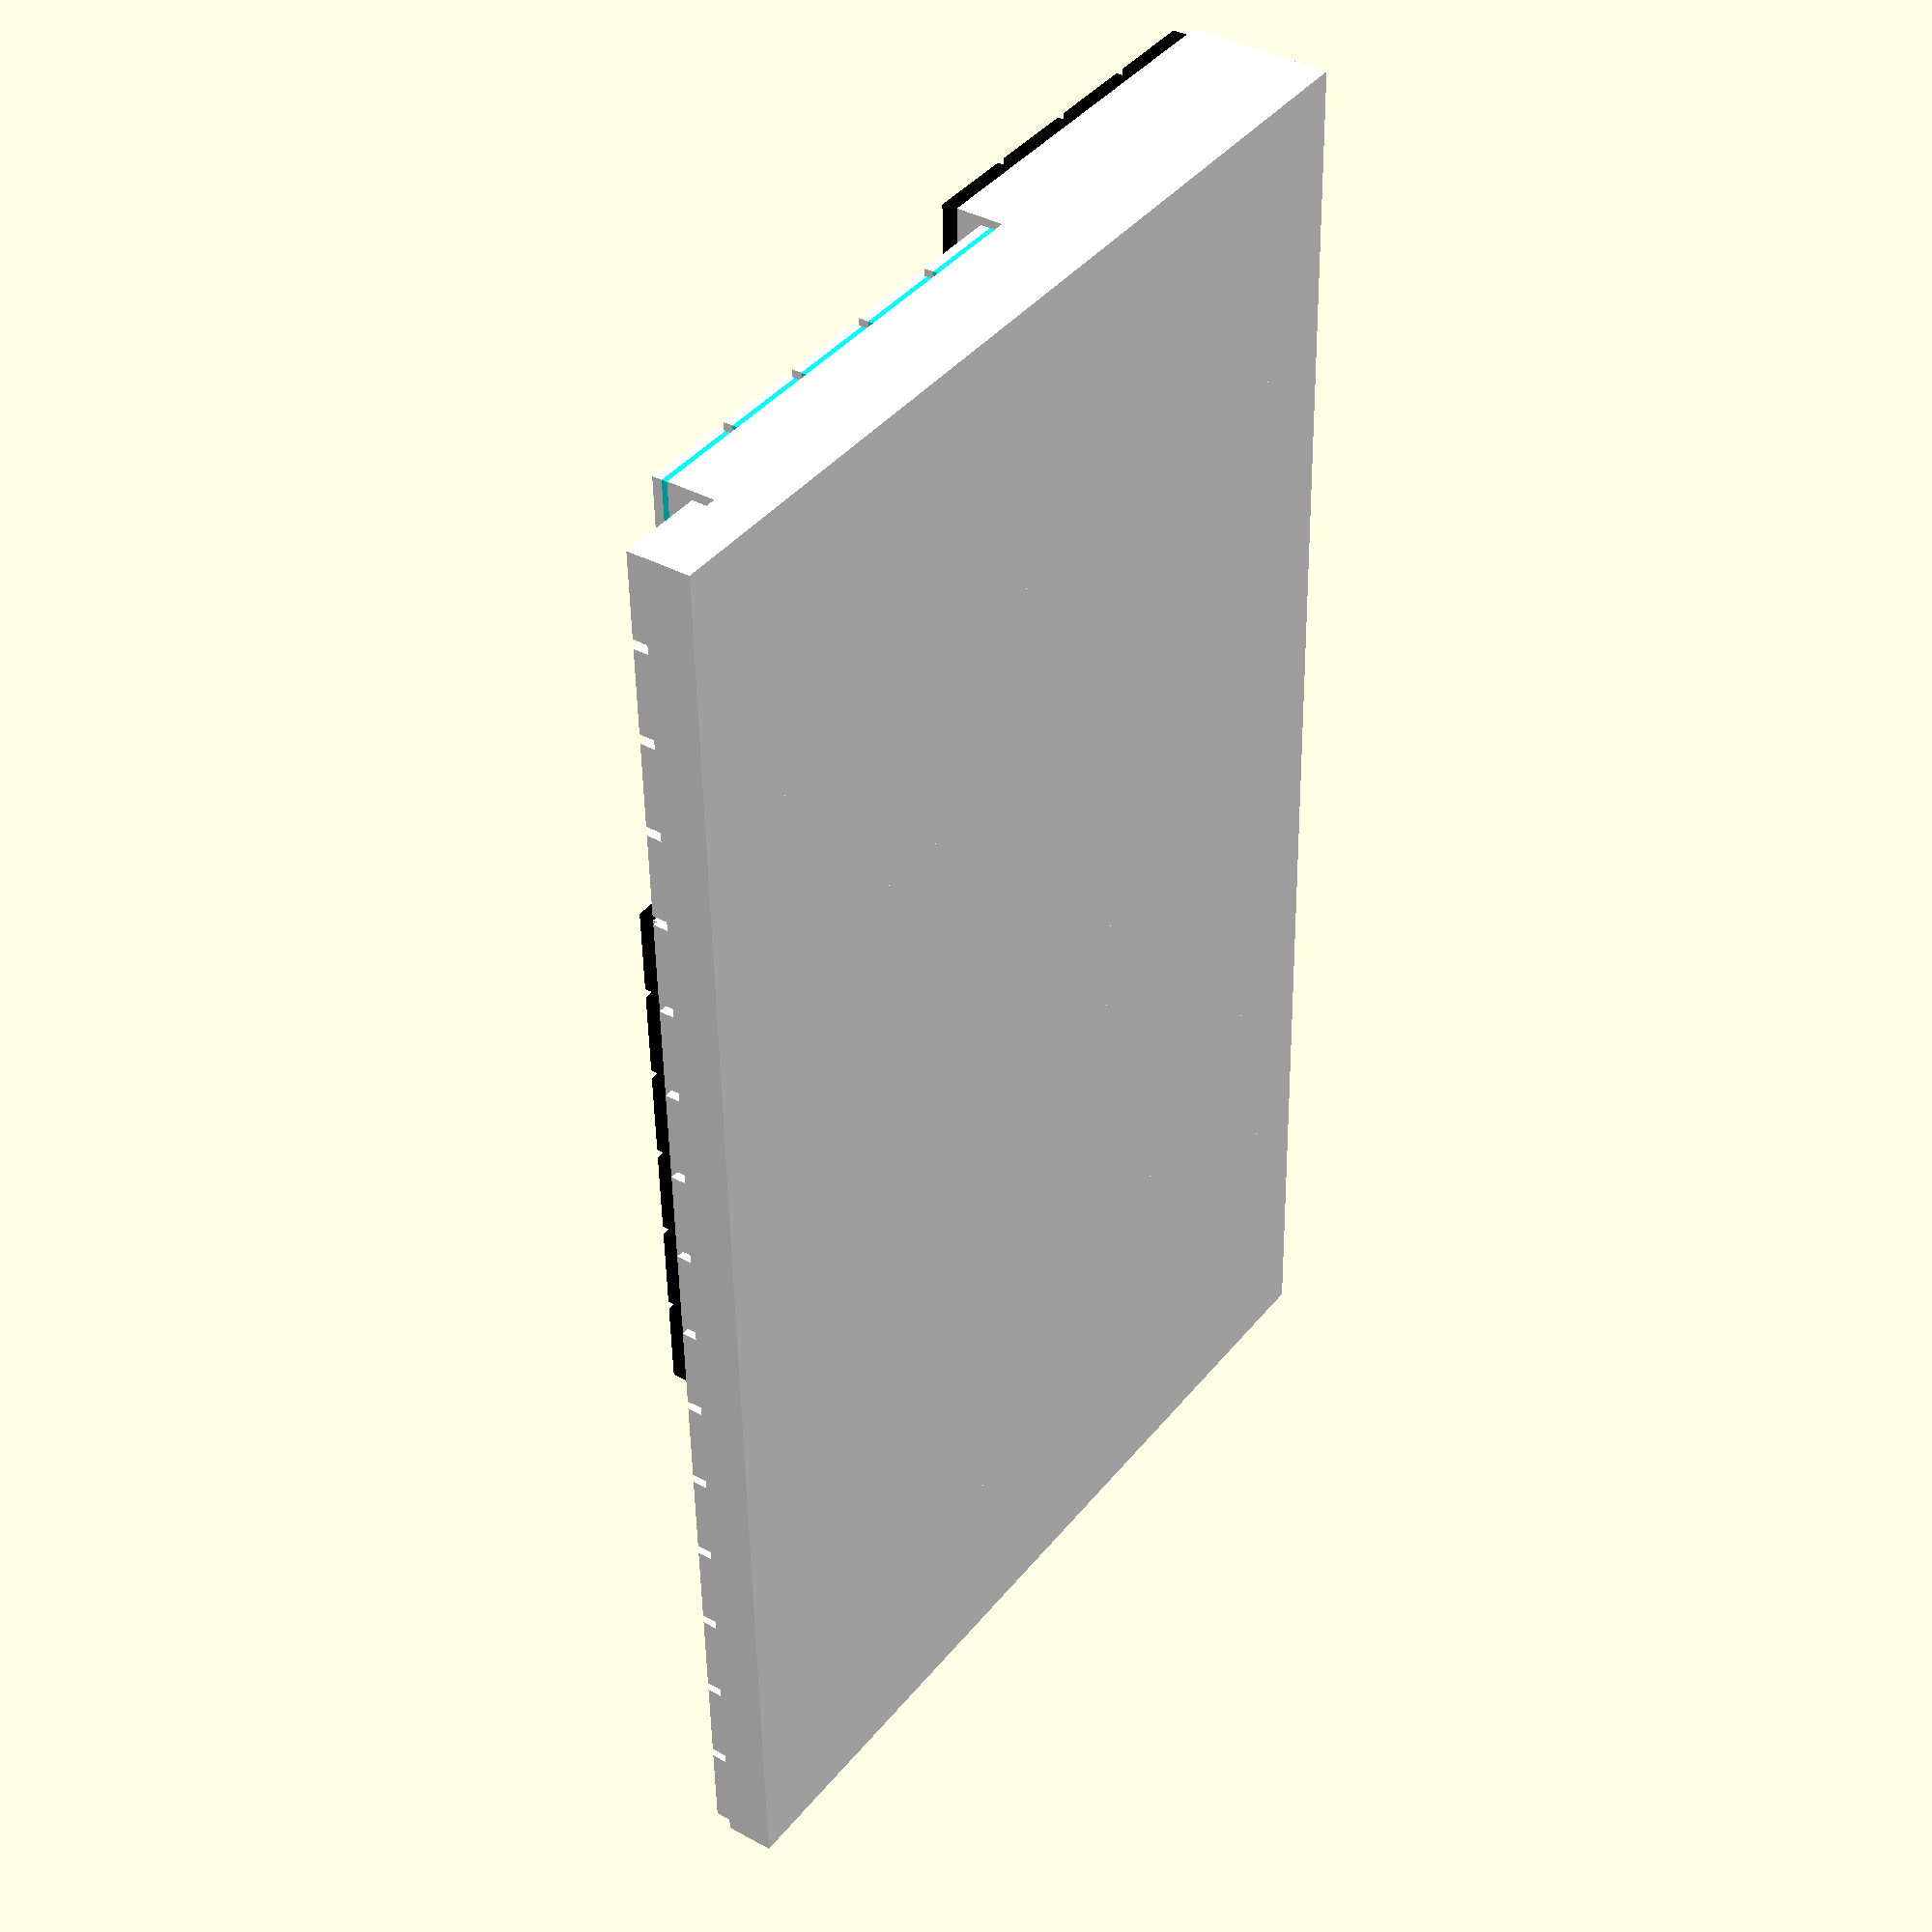
<openscad>
tetris_white=true;
tetris_black=true;
tetris_magenta=true;
tetris_cyan=true;


    l=2;     // size of base brick
    l2=l*0.9;  // size of top plate
    t=0.2002;  // thickness of top plates
    r=l/2;   // param for base fillets
    d=2;     // param for base fillets

    
// X: 0, Y: 0, Colorname: white

    translate([0, 0, 0])
    union(){
        if(tetris_white==true){
            color("white")
            tetris_base(0);
        }

        if(tetris_white==true){
            color("white")
            tetris_plate(0, 0);
        }

        if(tetris_white==true){
            color("white")
            tetris_plate(1, 0);
        }
    }

    
// X: 1, Y: 0, Colorname: lgreen

    translate([2, 0, 0])
    union(){
        if(tetris_white==true){
            color("white")
            tetris_base(1);
        }

        if(tetris_cyan==true){
            color("cyan")
            tetris_plate(0, 1);
        }

        if(tetris_white==true){
            color("white")
            tetris_plate(1, 1);
        }
    }

    
// X: 2, Y: 0, Colorname: lgreen

    translate([4, 0, 0])
    union(){
        if(tetris_white==true){
            color("white")
            tetris_base(1);
        }

        if(tetris_cyan==true){
            color("cyan")
            tetris_plate(0, 1);
        }

        if(tetris_white==true){
            color("white")
            tetris_plate(1, 1);
        }
    }

    
// X: 3, Y: 0, Colorname: lgreen

    translate([6, 0, 0])
    union(){
        if(tetris_white==true){
            color("white")
            tetris_base(1);
        }

        if(tetris_cyan==true){
            color("cyan")
            tetris_plate(0, 1);
        }

        if(tetris_white==true){
            color("white")
            tetris_plate(1, 1);
        }
    }

    
// X: 4, Y: 0, Colorname: lgreen

    translate([8, 0, 0])
    union(){
        if(tetris_white==true){
            color("white")
            tetris_base(1);
        }

        if(tetris_cyan==true){
            color("cyan")
            tetris_plate(0, 1);
        }

        if(tetris_white==true){
            color("white")
            tetris_plate(1, 1);
        }
    }

    
// X: 5, Y: 0, Colorname: lgreen

    translate([10, 0, 0])
    union(){
        if(tetris_white==true){
            color("white")
            tetris_base(1);
        }

        if(tetris_cyan==true){
            color("cyan")
            tetris_plate(0, 1);
        }

        if(tetris_white==true){
            color("white")
            tetris_plate(1, 1);
        }
    }

    
// X: 6, Y: 0, Colorname: black

    translate([12, 0, 0])
    union(){
        if(tetris_white==true){
            color("white")
            tetris_base(2);
        }

        if(tetris_black==true){
            color("black")
            tetris_plate(0, 2);
        }

        if(tetris_black==true){
            color("black")
            tetris_plate(1, 2);
        }
    }

    
// X: 7, Y: 0, Colorname: black

    translate([14, 0, 0])
    union(){
        if(tetris_white==true){
            color("white")
            tetris_base(2);
        }

        if(tetris_black==true){
            color("black")
            tetris_plate(0, 2);
        }

        if(tetris_black==true){
            color("black")
            tetris_plate(1, 2);
        }
    }

    
// X: 8, Y: 0, Colorname: black

    translate([16, 0, 0])
    union(){
        if(tetris_white==true){
            color("white")
            tetris_base(2);
        }

        if(tetris_black==true){
            color("black")
            tetris_plate(0, 2);
        }

        if(tetris_black==true){
            color("black")
            tetris_plate(1, 2);
        }
    }

    
// X: 9, Y: 0, Colorname: black

    translate([18, 0, 0])
    union(){
        if(tetris_white==true){
            color("white")
            tetris_base(2);
        }

        if(tetris_black==true){
            color("black")
            tetris_plate(0, 2);
        }

        if(tetris_black==true){
            color("black")
            tetris_plate(1, 2);
        }
    }

    
// X: 0, Y: 1, Colorname: white

    translate([0, 2, 0])
    union(){
        if(tetris_white==true){
            color("white")
            tetris_base(0);
        }

        if(tetris_white==true){
            color("white")
            tetris_plate(0, 0);
        }

        if(tetris_white==true){
            color("white")
            tetris_plate(1, 0);
        }
    }

    
// X: 1, Y: 1, Colorname: lgreen

    translate([2, 2, 0])
    union(){
        if(tetris_white==true){
            color("white")
            tetris_base(1);
        }

        if(tetris_cyan==true){
            color("cyan")
            tetris_plate(0, 1);
        }

        if(tetris_white==true){
            color("white")
            tetris_plate(1, 1);
        }
    }

    
// X: 2, Y: 1, Colorname: lgreen

    translate([4, 2, 0])
    union(){
        if(tetris_white==true){
            color("white")
            tetris_base(1);
        }

        if(tetris_cyan==true){
            color("cyan")
            tetris_plate(0, 1);
        }

        if(tetris_white==true){
            color("white")
            tetris_plate(1, 1);
        }
    }

    
// X: 3, Y: 1, Colorname: lgreen

    translate([6, 2, 0])
    union(){
        if(tetris_white==true){
            color("white")
            tetris_base(1);
        }

        if(tetris_cyan==true){
            color("cyan")
            tetris_plate(0, 1);
        }

        if(tetris_white==true){
            color("white")
            tetris_plate(1, 1);
        }
    }

    
// X: 4, Y: 1, Colorname: black

    translate([8, 2, 0])
    union(){
        if(tetris_white==true){
            color("white")
            tetris_base(2);
        }

        if(tetris_black==true){
            color("black")
            tetris_plate(0, 2);
        }

        if(tetris_black==true){
            color("black")
            tetris_plate(1, 2);
        }
    }

    
// X: 5, Y: 1, Colorname: black

    translate([10, 2, 0])
    union(){
        if(tetris_white==true){
            color("white")
            tetris_base(2);
        }

        if(tetris_black==true){
            color("black")
            tetris_plate(0, 2);
        }

        if(tetris_black==true){
            color("black")
            tetris_plate(1, 2);
        }
    }

    
// X: 6, Y: 1, Colorname: black

    translate([12, 2, 0])
    union(){
        if(tetris_white==true){
            color("white")
            tetris_base(2);
        }

        if(tetris_black==true){
            color("black")
            tetris_plate(0, 2);
        }

        if(tetris_black==true){
            color("black")
            tetris_plate(1, 2);
        }
    }

    
// X: 7, Y: 1, Colorname: red

    translate([14, 2, 0])
    union(){
        if(tetris_white==true){
            color("white")
            tetris_base(1);
        }

        if(tetris_magenta==true){
            color("magenta")
            tetris_plate(0, 1);
        }

        if(tetris_magenta==true){
            color("magenta")
            tetris_plate(1, 1);
        }
    }

    
// X: 8, Y: 1, Colorname: red

    translate([16, 2, 0])
    union(){
        if(tetris_white==true){
            color("white")
            tetris_base(1);
        }

        if(tetris_magenta==true){
            color("magenta")
            tetris_plate(0, 1);
        }

        if(tetris_magenta==true){
            color("magenta")
            tetris_plate(1, 1);
        }
    }

    
// X: 9, Y: 1, Colorname: white

    translate([18, 2, 0])
    union(){
        if(tetris_white==true){
            color("white")
            tetris_base(0);
        }

        if(tetris_white==true){
            color("white")
            tetris_plate(0, 0);
        }

        if(tetris_white==true){
            color("white")
            tetris_plate(1, 0);
        }
    }

    
// X: 0, Y: 2, Colorname: white

    translate([0, 4, 0])
    union(){
        if(tetris_white==true){
            color("white")
            tetris_base(0);
        }

        if(tetris_white==true){
            color("white")
            tetris_plate(0, 0);
        }

        if(tetris_white==true){
            color("white")
            tetris_plate(1, 0);
        }
    }

    
// X: 1, Y: 2, Colorname: lgreen

    translate([2, 4, 0])
    union(){
        if(tetris_white==true){
            color("white")
            tetris_base(1);
        }

        if(tetris_cyan==true){
            color("cyan")
            tetris_plate(0, 1);
        }

        if(tetris_white==true){
            color("white")
            tetris_plate(1, 1);
        }
    }

    
// X: 2, Y: 2, Colorname: lgreen

    translate([4, 4, 0])
    union(){
        if(tetris_white==true){
            color("white")
            tetris_base(1);
        }

        if(tetris_cyan==true){
            color("cyan")
            tetris_plate(0, 1);
        }

        if(tetris_white==true){
            color("white")
            tetris_plate(1, 1);
        }
    }

    
// X: 3, Y: 2, Colorname: black

    translate([6, 4, 0])
    union(){
        if(tetris_white==true){
            color("white")
            tetris_base(2);
        }

        if(tetris_black==true){
            color("black")
            tetris_plate(0, 2);
        }

        if(tetris_black==true){
            color("black")
            tetris_plate(1, 2);
        }
    }

    
// X: 4, Y: 2, Colorname: white

    translate([8, 4, 0])
    union(){
        if(tetris_white==true){
            color("white")
            tetris_base(0);
        }

        if(tetris_white==true){
            color("white")
            tetris_plate(0, 0);
        }

        if(tetris_white==true){
            color("white")
            tetris_plate(1, 0);
        }
    }

    
// X: 5, Y: 2, Colorname: white

    translate([10, 4, 0])
    union(){
        if(tetris_white==true){
            color("white")
            tetris_base(0);
        }

        if(tetris_white==true){
            color("white")
            tetris_plate(0, 0);
        }

        if(tetris_white==true){
            color("white")
            tetris_plate(1, 0);
        }
    }

    
// X: 6, Y: 2, Colorname: red

    translate([12, 4, 0])
    union(){
        if(tetris_white==true){
            color("white")
            tetris_base(1);
        }

        if(tetris_magenta==true){
            color("magenta")
            tetris_plate(0, 1);
        }

        if(tetris_magenta==true){
            color("magenta")
            tetris_plate(1, 1);
        }
    }

    
// X: 7, Y: 2, Colorname: red

    translate([14, 4, 0])
    union(){
        if(tetris_white==true){
            color("white")
            tetris_base(1);
        }

        if(tetris_magenta==true){
            color("magenta")
            tetris_plate(0, 1);
        }

        if(tetris_magenta==true){
            color("magenta")
            tetris_plate(1, 1);
        }
    }

    
// X: 8, Y: 2, Colorname: red

    translate([16, 4, 0])
    union(){
        if(tetris_white==true){
            color("white")
            tetris_base(1);
        }

        if(tetris_magenta==true){
            color("magenta")
            tetris_plate(0, 1);
        }

        if(tetris_magenta==true){
            color("magenta")
            tetris_plate(1, 1);
        }
    }

    
// X: 9, Y: 2, Colorname: white

    translate([18, 4, 0])
    union(){
        if(tetris_white==true){
            color("white")
            tetris_base(0);
        }

        if(tetris_white==true){
            color("white")
            tetris_plate(0, 0);
        }

        if(tetris_white==true){
            color("white")
            tetris_plate(1, 0);
        }
    }

    
// X: 0, Y: 3, Colorname: white

    translate([0, 6, 0])
    union(){
        if(tetris_white==true){
            color("white")
            tetris_base(0);
        }

        if(tetris_white==true){
            color("white")
            tetris_plate(0, 0);
        }

        if(tetris_white==true){
            color("white")
            tetris_plate(1, 0);
        }
    }

    
// X: 1, Y: 3, Colorname: lgreen

    translate([2, 6, 0])
    union(){
        if(tetris_white==true){
            color("white")
            tetris_base(1);
        }

        if(tetris_cyan==true){
            color("cyan")
            tetris_plate(0, 1);
        }

        if(tetris_white==true){
            color("white")
            tetris_plate(1, 1);
        }
    }

    
// X: 2, Y: 3, Colorname: black

    translate([4, 6, 0])
    union(){
        if(tetris_white==true){
            color("white")
            tetris_base(2);
        }

        if(tetris_black==true){
            color("black")
            tetris_plate(0, 2);
        }

        if(tetris_black==true){
            color("black")
            tetris_plate(1, 2);
        }
    }

    
// X: 3, Y: 3, Colorname: white

    translate([6, 6, 0])
    union(){
        if(tetris_white==true){
            color("white")
            tetris_base(0);
        }

        if(tetris_white==true){
            color("white")
            tetris_plate(0, 0);
        }

        if(tetris_white==true){
            color("white")
            tetris_plate(1, 0);
        }
    }

    
// X: 4, Y: 3, Colorname: white

    translate([8, 6, 0])
    union(){
        if(tetris_white==true){
            color("white")
            tetris_base(0);
        }

        if(tetris_white==true){
            color("white")
            tetris_plate(0, 0);
        }

        if(tetris_white==true){
            color("white")
            tetris_plate(1, 0);
        }
    }

    
// X: 5, Y: 3, Colorname: red

    translate([10, 6, 0])
    union(){
        if(tetris_white==true){
            color("white")
            tetris_base(1);
        }

        if(tetris_magenta==true){
            color("magenta")
            tetris_plate(0, 1);
        }

        if(tetris_magenta==true){
            color("magenta")
            tetris_plate(1, 1);
        }
    }

    
// X: 6, Y: 3, Colorname: red

    translate([12, 6, 0])
    union(){
        if(tetris_white==true){
            color("white")
            tetris_base(1);
        }

        if(tetris_magenta==true){
            color("magenta")
            tetris_plate(0, 1);
        }

        if(tetris_magenta==true){
            color("magenta")
            tetris_plate(1, 1);
        }
    }

    
// X: 7, Y: 3, Colorname: red

    translate([14, 6, 0])
    union(){
        if(tetris_white==true){
            color("white")
            tetris_base(1);
        }

        if(tetris_magenta==true){
            color("magenta")
            tetris_plate(0, 1);
        }

        if(tetris_magenta==true){
            color("magenta")
            tetris_plate(1, 1);
        }
    }

    
// X: 8, Y: 3, Colorname: red

    translate([16, 6, 0])
    union(){
        if(tetris_white==true){
            color("white")
            tetris_base(1);
        }

        if(tetris_magenta==true){
            color("magenta")
            tetris_plate(0, 1);
        }

        if(tetris_magenta==true){
            color("magenta")
            tetris_plate(1, 1);
        }
    }

    
// X: 9, Y: 3, Colorname: red

    translate([18, 6, 0])
    union(){
        if(tetris_white==true){
            color("white")
            tetris_base(1);
        }

        if(tetris_magenta==true){
            color("magenta")
            tetris_plate(0, 1);
        }

        if(tetris_magenta==true){
            color("magenta")
            tetris_plate(1, 1);
        }
    }

    
// X: 0, Y: 4, Colorname: white

    translate([0, 8, 0])
    union(){
        if(tetris_white==true){
            color("white")
            tetris_base(0);
        }

        if(tetris_white==true){
            color("white")
            tetris_plate(0, 0);
        }

        if(tetris_white==true){
            color("white")
            tetris_plate(1, 0);
        }
    }

    
// X: 1, Y: 4, Colorname: lgreen

    translate([2, 8, 0])
    union(){
        if(tetris_white==true){
            color("white")
            tetris_base(1);
        }

        if(tetris_cyan==true){
            color("cyan")
            tetris_plate(0, 1);
        }

        if(tetris_white==true){
            color("white")
            tetris_plate(1, 1);
        }
    }

    
// X: 2, Y: 4, Colorname: black

    translate([4, 8, 0])
    union(){
        if(tetris_white==true){
            color("white")
            tetris_base(2);
        }

        if(tetris_black==true){
            color("black")
            tetris_plate(0, 2);
        }

        if(tetris_black==true){
            color("black")
            tetris_plate(1, 2);
        }
    }

    
// X: 3, Y: 4, Colorname: white

    translate([6, 8, 0])
    union(){
        if(tetris_white==true){
            color("white")
            tetris_base(0);
        }

        if(tetris_white==true){
            color("white")
            tetris_plate(0, 0);
        }

        if(tetris_white==true){
            color("white")
            tetris_plate(1, 0);
        }
    }

    
// X: 4, Y: 4, Colorname: red

    translate([8, 8, 0])
    union(){
        if(tetris_white==true){
            color("white")
            tetris_base(1);
        }

        if(tetris_magenta==true){
            color("magenta")
            tetris_plate(0, 1);
        }

        if(tetris_magenta==true){
            color("magenta")
            tetris_plate(1, 1);
        }
    }

    
// X: 5, Y: 4, Colorname: red

    translate([10, 8, 0])
    union(){
        if(tetris_white==true){
            color("white")
            tetris_base(1);
        }

        if(tetris_magenta==true){
            color("magenta")
            tetris_plate(0, 1);
        }

        if(tetris_magenta==true){
            color("magenta")
            tetris_plate(1, 1);
        }
    }

    
// X: 6, Y: 4, Colorname: red

    translate([12, 8, 0])
    union(){
        if(tetris_white==true){
            color("white")
            tetris_base(1);
        }

        if(tetris_magenta==true){
            color("magenta")
            tetris_plate(0, 1);
        }

        if(tetris_magenta==true){
            color("magenta")
            tetris_plate(1, 1);
        }
    }

    
// X: 7, Y: 4, Colorname: red

    translate([14, 8, 0])
    union(){
        if(tetris_white==true){
            color("white")
            tetris_base(1);
        }

        if(tetris_magenta==true){
            color("magenta")
            tetris_plate(0, 1);
        }

        if(tetris_magenta==true){
            color("magenta")
            tetris_plate(1, 1);
        }
    }

    
// X: 8, Y: 4, Colorname: red

    translate([16, 8, 0])
    union(){
        if(tetris_white==true){
            color("white")
            tetris_base(1);
        }

        if(tetris_magenta==true){
            color("magenta")
            tetris_plate(0, 1);
        }

        if(tetris_magenta==true){
            color("magenta")
            tetris_plate(1, 1);
        }
    }

    
// X: 9, Y: 4, Colorname: red

    translate([18, 8, 0])
    union(){
        if(tetris_white==true){
            color("white")
            tetris_base(1);
        }

        if(tetris_magenta==true){
            color("magenta")
            tetris_plate(0, 1);
        }

        if(tetris_magenta==true){
            color("magenta")
            tetris_plate(1, 1);
        }
    }

    
// X: 0, Y: 5, Colorname: white

    translate([0, 10, 0])
    union(){
        if(tetris_white==true){
            color("white")
            tetris_base(0);
        }

        if(tetris_white==true){
            color("white")
            tetris_plate(0, 0);
        }

        if(tetris_white==true){
            color("white")
            tetris_plate(1, 0);
        }
    }

    
// X: 1, Y: 5, Colorname: black

    translate([2, 10, 0])
    union(){
        if(tetris_white==true){
            color("white")
            tetris_base(2);
        }

        if(tetris_black==true){
            color("black")
            tetris_plate(0, 2);
        }

        if(tetris_black==true){
            color("black")
            tetris_plate(1, 2);
        }
    }

    
// X: 2, Y: 5, Colorname: red

    translate([4, 10, 0])
    union(){
        if(tetris_white==true){
            color("white")
            tetris_base(1);
        }

        if(tetris_magenta==true){
            color("magenta")
            tetris_plate(0, 1);
        }

        if(tetris_magenta==true){
            color("magenta")
            tetris_plate(1, 1);
        }
    }

    
// X: 3, Y: 5, Colorname: red

    translate([6, 10, 0])
    union(){
        if(tetris_white==true){
            color("white")
            tetris_base(1);
        }

        if(tetris_magenta==true){
            color("magenta")
            tetris_plate(0, 1);
        }

        if(tetris_magenta==true){
            color("magenta")
            tetris_plate(1, 1);
        }
    }

    
// X: 4, Y: 5, Colorname: red

    translate([8, 10, 0])
    union(){
        if(tetris_white==true){
            color("white")
            tetris_base(1);
        }

        if(tetris_magenta==true){
            color("magenta")
            tetris_plate(0, 1);
        }

        if(tetris_magenta==true){
            color("magenta")
            tetris_plate(1, 1);
        }
    }

    
// X: 5, Y: 5, Colorname: red

    translate([10, 10, 0])
    union(){
        if(tetris_white==true){
            color("white")
            tetris_base(1);
        }

        if(tetris_magenta==true){
            color("magenta")
            tetris_plate(0, 1);
        }

        if(tetris_magenta==true){
            color("magenta")
            tetris_plate(1, 1);
        }
    }

    
// X: 6, Y: 5, Colorname: white

    translate([12, 10, 0])
    union(){
        if(tetris_white==true){
            color("white")
            tetris_base(0);
        }

        if(tetris_white==true){
            color("white")
            tetris_plate(0, 0);
        }

        if(tetris_white==true){
            color("white")
            tetris_plate(1, 0);
        }
    }

    
// X: 7, Y: 5, Colorname: white

    translate([14, 10, 0])
    union(){
        if(tetris_white==true){
            color("white")
            tetris_base(0);
        }

        if(tetris_white==true){
            color("white")
            tetris_plate(0, 0);
        }

        if(tetris_white==true){
            color("white")
            tetris_plate(1, 0);
        }
    }

    
// X: 8, Y: 5, Colorname: red

    translate([16, 10, 0])
    union(){
        if(tetris_white==true){
            color("white")
            tetris_base(1);
        }

        if(tetris_magenta==true){
            color("magenta")
            tetris_plate(0, 1);
        }

        if(tetris_magenta==true){
            color("magenta")
            tetris_plate(1, 1);
        }
    }

    
// X: 9, Y: 5, Colorname: red

    translate([18, 10, 0])
    union(){
        if(tetris_white==true){
            color("white")
            tetris_base(1);
        }

        if(tetris_magenta==true){
            color("magenta")
            tetris_plate(0, 1);
        }

        if(tetris_magenta==true){
            color("magenta")
            tetris_plate(1, 1);
        }
    }

    
// X: 0, Y: 6, Colorname: white

    translate([0, 12, 0])
    union(){
        if(tetris_white==true){
            color("white")
            tetris_base(0);
        }

        if(tetris_white==true){
            color("white")
            tetris_plate(0, 0);
        }

        if(tetris_white==true){
            color("white")
            tetris_plate(1, 0);
        }
    }

    
// X: 1, Y: 6, Colorname: black

    translate([2, 12, 0])
    union(){
        if(tetris_white==true){
            color("white")
            tetris_base(2);
        }

        if(tetris_black==true){
            color("black")
            tetris_plate(0, 2);
        }

        if(tetris_black==true){
            color("black")
            tetris_plate(1, 2);
        }
    }

    
// X: 2, Y: 6, Colorname: red

    translate([4, 12, 0])
    union(){
        if(tetris_white==true){
            color("white")
            tetris_base(1);
        }

        if(tetris_magenta==true){
            color("magenta")
            tetris_plate(0, 1);
        }

        if(tetris_magenta==true){
            color("magenta")
            tetris_plate(1, 1);
        }
    }

    
// X: 3, Y: 6, Colorname: red

    translate([6, 12, 0])
    union(){
        if(tetris_white==true){
            color("white")
            tetris_base(1);
        }

        if(tetris_magenta==true){
            color("magenta")
            tetris_plate(0, 1);
        }

        if(tetris_magenta==true){
            color("magenta")
            tetris_plate(1, 1);
        }
    }

    
// X: 4, Y: 6, Colorname: red

    translate([8, 12, 0])
    union(){
        if(tetris_white==true){
            color("white")
            tetris_base(1);
        }

        if(tetris_magenta==true){
            color("magenta")
            tetris_plate(0, 1);
        }

        if(tetris_magenta==true){
            color("magenta")
            tetris_plate(1, 1);
        }
    }

    
// X: 5, Y: 6, Colorname: white

    translate([10, 12, 0])
    union(){
        if(tetris_white==true){
            color("white")
            tetris_base(0);
        }

        if(tetris_white==true){
            color("white")
            tetris_plate(0, 0);
        }

        if(tetris_white==true){
            color("white")
            tetris_plate(1, 0);
        }
    }

    
// X: 6, Y: 6, Colorname: white

    translate([12, 12, 0])
    union(){
        if(tetris_white==true){
            color("white")
            tetris_base(0);
        }

        if(tetris_white==true){
            color("white")
            tetris_plate(0, 0);
        }

        if(tetris_white==true){
            color("white")
            tetris_plate(1, 0);
        }
    }

    
// X: 7, Y: 6, Colorname: white

    translate([14, 12, 0])
    union(){
        if(tetris_white==true){
            color("white")
            tetris_base(0);
        }

        if(tetris_white==true){
            color("white")
            tetris_plate(0, 0);
        }

        if(tetris_white==true){
            color("white")
            tetris_plate(1, 0);
        }
    }

    
// X: 8, Y: 6, Colorname: white

    translate([16, 12, 0])
    union(){
        if(tetris_white==true){
            color("white")
            tetris_base(0);
        }

        if(tetris_white==true){
            color("white")
            tetris_plate(0, 0);
        }

        if(tetris_white==true){
            color("white")
            tetris_plate(1, 0);
        }
    }

    
// X: 9, Y: 6, Colorname: red

    translate([18, 12, 0])
    union(){
        if(tetris_white==true){
            color("white")
            tetris_base(1);
        }

        if(tetris_magenta==true){
            color("magenta")
            tetris_plate(0, 1);
        }

        if(tetris_magenta==true){
            color("magenta")
            tetris_plate(1, 1);
        }
    }

    
// X: 0, Y: 7, Colorname: white

    translate([0, 14, 0])
    union(){
        if(tetris_white==true){
            color("white")
            tetris_base(0);
        }

        if(tetris_white==true){
            color("white")
            tetris_plate(0, 0);
        }

        if(tetris_white==true){
            color("white")
            tetris_plate(1, 0);
        }
    }

    
// X: 1, Y: 7, Colorname: black

    translate([2, 14, 0])
    union(){
        if(tetris_white==true){
            color("white")
            tetris_base(2);
        }

        if(tetris_black==true){
            color("black")
            tetris_plate(0, 2);
        }

        if(tetris_black==true){
            color("black")
            tetris_plate(1, 2);
        }
    }

    
// X: 2, Y: 7, Colorname: white

    translate([4, 14, 0])
    union(){
        if(tetris_white==true){
            color("white")
            tetris_base(0);
        }

        if(tetris_white==true){
            color("white")
            tetris_plate(0, 0);
        }

        if(tetris_white==true){
            color("white")
            tetris_plate(1, 0);
        }
    }

    
// X: 3, Y: 7, Colorname: red

    translate([6, 14, 0])
    union(){
        if(tetris_white==true){
            color("white")
            tetris_base(1);
        }

        if(tetris_magenta==true){
            color("magenta")
            tetris_plate(0, 1);
        }

        if(tetris_magenta==true){
            color("magenta")
            tetris_plate(1, 1);
        }
    }

    
// X: 4, Y: 7, Colorname: red

    translate([8, 14, 0])
    union(){
        if(tetris_white==true){
            color("white")
            tetris_base(1);
        }

        if(tetris_magenta==true){
            color("magenta")
            tetris_plate(0, 1);
        }

        if(tetris_magenta==true){
            color("magenta")
            tetris_plate(1, 1);
        }
    }

    
// X: 5, Y: 7, Colorname: white

    translate([10, 14, 0])
    union(){
        if(tetris_white==true){
            color("white")
            tetris_base(0);
        }

        if(tetris_white==true){
            color("white")
            tetris_plate(0, 0);
        }

        if(tetris_white==true){
            color("white")
            tetris_plate(1, 0);
        }
    }

    
// X: 6, Y: 7, Colorname: white

    translate([12, 14, 0])
    union(){
        if(tetris_white==true){
            color("white")
            tetris_base(0);
        }

        if(tetris_white==true){
            color("white")
            tetris_plate(0, 0);
        }

        if(tetris_white==true){
            color("white")
            tetris_plate(1, 0);
        }
    }

    
// X: 7, Y: 7, Colorname: white

    translate([14, 14, 0])
    union(){
        if(tetris_white==true){
            color("white")
            tetris_base(0);
        }

        if(tetris_white==true){
            color("white")
            tetris_plate(0, 0);
        }

        if(tetris_white==true){
            color("white")
            tetris_plate(1, 0);
        }
    }

    
// X: 8, Y: 7, Colorname: white

    translate([16, 14, 0])
    union(){
        if(tetris_white==true){
            color("white")
            tetris_base(0);
        }

        if(tetris_white==true){
            color("white")
            tetris_plate(0, 0);
        }

        if(tetris_white==true){
            color("white")
            tetris_plate(1, 0);
        }
    }

    
// X: 9, Y: 7, Colorname: red

    translate([18, 14, 0])
    union(){
        if(tetris_white==true){
            color("white")
            tetris_base(1);
        }

        if(tetris_magenta==true){
            color("magenta")
            tetris_plate(0, 1);
        }

        if(tetris_magenta==true){
            color("magenta")
            tetris_plate(1, 1);
        }
    }

    
// X: 0, Y: 8, Colorname: white

    translate([0, 16, 0])
    union(){
        if(tetris_white==true){
            color("white")
            tetris_base(0);
        }

        if(tetris_white==true){
            color("white")
            tetris_plate(0, 0);
        }

        if(tetris_white==true){
            color("white")
            tetris_plate(1, 0);
        }
    }

    
// X: 1, Y: 8, Colorname: black

    translate([2, 16, 0])
    union(){
        if(tetris_white==true){
            color("white")
            tetris_base(2);
        }

        if(tetris_black==true){
            color("black")
            tetris_plate(0, 2);
        }

        if(tetris_black==true){
            color("black")
            tetris_plate(1, 2);
        }
    }

    
// X: 2, Y: 8, Colorname: white

    translate([4, 16, 0])
    union(){
        if(tetris_white==true){
            color("white")
            tetris_base(0);
        }

        if(tetris_white==true){
            color("white")
            tetris_plate(0, 0);
        }

        if(tetris_white==true){
            color("white")
            tetris_plate(1, 0);
        }
    }

    
// X: 3, Y: 8, Colorname: white

    translate([6, 16, 0])
    union(){
        if(tetris_white==true){
            color("white")
            tetris_base(0);
        }

        if(tetris_white==true){
            color("white")
            tetris_plate(0, 0);
        }

        if(tetris_white==true){
            color("white")
            tetris_plate(1, 0);
        }
    }

    
// X: 4, Y: 8, Colorname: red

    translate([8, 16, 0])
    union(){
        if(tetris_white==true){
            color("white")
            tetris_base(1);
        }

        if(tetris_magenta==true){
            color("magenta")
            tetris_plate(0, 1);
        }

        if(tetris_magenta==true){
            color("magenta")
            tetris_plate(1, 1);
        }
    }

    
// X: 5, Y: 8, Colorname: red

    translate([10, 16, 0])
    union(){
        if(tetris_white==true){
            color("white")
            tetris_base(1);
        }

        if(tetris_magenta==true){
            color("magenta")
            tetris_plate(0, 1);
        }

        if(tetris_magenta==true){
            color("magenta")
            tetris_plate(1, 1);
        }
    }

    
// X: 6, Y: 8, Colorname: white

    translate([12, 16, 0])
    union(){
        if(tetris_white==true){
            color("white")
            tetris_base(0);
        }

        if(tetris_white==true){
            color("white")
            tetris_plate(0, 0);
        }

        if(tetris_white==true){
            color("white")
            tetris_plate(1, 0);
        }
    }

    
// X: 7, Y: 8, Colorname: white

    translate([14, 16, 0])
    union(){
        if(tetris_white==true){
            color("white")
            tetris_base(0);
        }

        if(tetris_white==true){
            color("white")
            tetris_plate(0, 0);
        }

        if(tetris_white==true){
            color("white")
            tetris_plate(1, 0);
        }
    }

    
// X: 8, Y: 8, Colorname: red

    translate([16, 16, 0])
    union(){
        if(tetris_white==true){
            color("white")
            tetris_base(1);
        }

        if(tetris_magenta==true){
            color("magenta")
            tetris_plate(0, 1);
        }

        if(tetris_magenta==true){
            color("magenta")
            tetris_plate(1, 1);
        }
    }

    
// X: 9, Y: 8, Colorname: red

    translate([18, 16, 0])
    union(){
        if(tetris_white==true){
            color("white")
            tetris_base(1);
        }

        if(tetris_magenta==true){
            color("magenta")
            tetris_plate(0, 1);
        }

        if(tetris_magenta==true){
            color("magenta")
            tetris_plate(1, 1);
        }
    }

    
// X: 0, Y: 9, Colorname: white

    translate([0, 18, 0])
    union(){
        if(tetris_white==true){
            color("white")
            tetris_base(0);
        }

        if(tetris_white==true){
            color("white")
            tetris_plate(0, 0);
        }

        if(tetris_white==true){
            color("white")
            tetris_plate(1, 0);
        }
    }

    
// X: 1, Y: 9, Colorname: black

    translate([2, 18, 0])
    union(){
        if(tetris_white==true){
            color("white")
            tetris_base(2);
        }

        if(tetris_black==true){
            color("black")
            tetris_plate(0, 2);
        }

        if(tetris_black==true){
            color("black")
            tetris_plate(1, 2);
        }
    }

    
// X: 2, Y: 9, Colorname: white

    translate([4, 18, 0])
    union(){
        if(tetris_white==true){
            color("white")
            tetris_base(0);
        }

        if(tetris_white==true){
            color("white")
            tetris_plate(0, 0);
        }

        if(tetris_white==true){
            color("white")
            tetris_plate(1, 0);
        }
    }

    
// X: 3, Y: 9, Colorname: white

    translate([6, 18, 0])
    union(){
        if(tetris_white==true){
            color("white")
            tetris_base(0);
        }

        if(tetris_white==true){
            color("white")
            tetris_plate(0, 0);
        }

        if(tetris_white==true){
            color("white")
            tetris_plate(1, 0);
        }
    }

    
// X: 4, Y: 9, Colorname: red

    translate([8, 18, 0])
    union(){
        if(tetris_white==true){
            color("white")
            tetris_base(1);
        }

        if(tetris_magenta==true){
            color("magenta")
            tetris_plate(0, 1);
        }

        if(tetris_magenta==true){
            color("magenta")
            tetris_plate(1, 1);
        }
    }

    
// X: 5, Y: 9, Colorname: red

    translate([10, 18, 0])
    union(){
        if(tetris_white==true){
            color("white")
            tetris_base(1);
        }

        if(tetris_magenta==true){
            color("magenta")
            tetris_plate(0, 1);
        }

        if(tetris_magenta==true){
            color("magenta")
            tetris_plate(1, 1);
        }
    }

    
// X: 6, Y: 9, Colorname: red

    translate([12, 18, 0])
    union(){
        if(tetris_white==true){
            color("white")
            tetris_base(1);
        }

        if(tetris_magenta==true){
            color("magenta")
            tetris_plate(0, 1);
        }

        if(tetris_magenta==true){
            color("magenta")
            tetris_plate(1, 1);
        }
    }

    
// X: 7, Y: 9, Colorname: red

    translate([14, 18, 0])
    union(){
        if(tetris_white==true){
            color("white")
            tetris_base(1);
        }

        if(tetris_magenta==true){
            color("magenta")
            tetris_plate(0, 1);
        }

        if(tetris_magenta==true){
            color("magenta")
            tetris_plate(1, 1);
        }
    }

    
// X: 8, Y: 9, Colorname: red

    translate([16, 18, 0])
    union(){
        if(tetris_white==true){
            color("white")
            tetris_base(1);
        }

        if(tetris_magenta==true){
            color("magenta")
            tetris_plate(0, 1);
        }

        if(tetris_magenta==true){
            color("magenta")
            tetris_plate(1, 1);
        }
    }

    
// X: 9, Y: 9, Colorname: red

    translate([18, 18, 0])
    union(){
        if(tetris_white==true){
            color("white")
            tetris_base(1);
        }

        if(tetris_magenta==true){
            color("magenta")
            tetris_plate(0, 1);
        }

        if(tetris_magenta==true){
            color("magenta")
            tetris_plate(1, 1);
        }
    }

    
// X: 0, Y: 10, Colorname: white

    translate([0, 20, 0])
    union(){
        if(tetris_white==true){
            color("white")
            tetris_base(0);
        }

        if(tetris_white==true){
            color("white")
            tetris_plate(0, 0);
        }

        if(tetris_white==true){
            color("white")
            tetris_plate(1, 0);
        }
    }

    
// X: 1, Y: 10, Colorname: black

    translate([2, 20, 0])
    union(){
        if(tetris_white==true){
            color("white")
            tetris_base(2);
        }

        if(tetris_black==true){
            color("black")
            tetris_plate(0, 2);
        }

        if(tetris_black==true){
            color("black")
            tetris_plate(1, 2);
        }
    }

    
// X: 2, Y: 10, Colorname: white

    translate([4, 20, 0])
    union(){
        if(tetris_white==true){
            color("white")
            tetris_base(0);
        }

        if(tetris_white==true){
            color("white")
            tetris_plate(0, 0);
        }

        if(tetris_white==true){
            color("white")
            tetris_plate(1, 0);
        }
    }

    
// X: 3, Y: 10, Colorname: red

    translate([6, 20, 0])
    union(){
        if(tetris_white==true){
            color("white")
            tetris_base(1);
        }

        if(tetris_magenta==true){
            color("magenta")
            tetris_plate(0, 1);
        }

        if(tetris_magenta==true){
            color("magenta")
            tetris_plate(1, 1);
        }
    }

    
// X: 4, Y: 10, Colorname: red

    translate([8, 20, 0])
    union(){
        if(tetris_white==true){
            color("white")
            tetris_base(1);
        }

        if(tetris_magenta==true){
            color("magenta")
            tetris_plate(0, 1);
        }

        if(tetris_magenta==true){
            color("magenta")
            tetris_plate(1, 1);
        }
    }

    
// X: 5, Y: 10, Colorname: black

    translate([10, 20, 0])
    union(){
        if(tetris_white==true){
            color("white")
            tetris_base(2);
        }

        if(tetris_black==true){
            color("black")
            tetris_plate(0, 2);
        }

        if(tetris_black==true){
            color("black")
            tetris_plate(1, 2);
        }
    }

    
// X: 6, Y: 10, Colorname: black

    translate([12, 20, 0])
    union(){
        if(tetris_white==true){
            color("white")
            tetris_base(2);
        }

        if(tetris_black==true){
            color("black")
            tetris_plate(0, 2);
        }

        if(tetris_black==true){
            color("black")
            tetris_plate(1, 2);
        }
    }

    
// X: 7, Y: 10, Colorname: black

    translate([14, 20, 0])
    union(){
        if(tetris_white==true){
            color("white")
            tetris_base(2);
        }

        if(tetris_black==true){
            color("black")
            tetris_plate(0, 2);
        }

        if(tetris_black==true){
            color("black")
            tetris_plate(1, 2);
        }
    }

    
// X: 8, Y: 10, Colorname: black

    translate([16, 20, 0])
    union(){
        if(tetris_white==true){
            color("white")
            tetris_base(2);
        }

        if(tetris_black==true){
            color("black")
            tetris_plate(0, 2);
        }

        if(tetris_black==true){
            color("black")
            tetris_plate(1, 2);
        }
    }

    
// X: 9, Y: 10, Colorname: black

    translate([18, 20, 0])
    union(){
        if(tetris_white==true){
            color("white")
            tetris_base(2);
        }

        if(tetris_black==true){
            color("black")
            tetris_plate(0, 2);
        }

        if(tetris_black==true){
            color("black")
            tetris_plate(1, 2);
        }
    }

    
// X: 0, Y: 11, Colorname: white

    translate([0, 22, 0])
    union(){
        if(tetris_white==true){
            color("white")
            tetris_base(0);
        }

        if(tetris_white==true){
            color("white")
            tetris_plate(0, 0);
        }

        if(tetris_white==true){
            color("white")
            tetris_plate(1, 0);
        }
    }

    
// X: 1, Y: 11, Colorname: lgreen

    translate([2, 22, 0])
    union(){
        if(tetris_white==true){
            color("white")
            tetris_base(1);
        }

        if(tetris_cyan==true){
            color("cyan")
            tetris_plate(0, 1);
        }

        if(tetris_white==true){
            color("white")
            tetris_plate(1, 1);
        }
    }

    
// X: 2, Y: 11, Colorname: black

    translate([4, 22, 0])
    union(){
        if(tetris_white==true){
            color("white")
            tetris_base(2);
        }

        if(tetris_black==true){
            color("black")
            tetris_plate(0, 2);
        }

        if(tetris_black==true){
            color("black")
            tetris_plate(1, 2);
        }
    }

    
// X: 3, Y: 11, Colorname: black

    translate([6, 22, 0])
    union(){
        if(tetris_white==true){
            color("white")
            tetris_base(2);
        }

        if(tetris_black==true){
            color("black")
            tetris_plate(0, 2);
        }

        if(tetris_black==true){
            color("black")
            tetris_plate(1, 2);
        }
    }

    
// X: 4, Y: 11, Colorname: black

    translate([8, 22, 0])
    union(){
        if(tetris_white==true){
            color("white")
            tetris_base(2);
        }

        if(tetris_black==true){
            color("black")
            tetris_plate(0, 2);
        }

        if(tetris_black==true){
            color("black")
            tetris_plate(1, 2);
        }
    }

    
// X: 5, Y: 11, Colorname: white

    translate([10, 22, 0])
    union(){
        if(tetris_white==true){
            color("white")
            tetris_base(0);
        }

        if(tetris_white==true){
            color("white")
            tetris_plate(0, 0);
        }

        if(tetris_white==true){
            color("white")
            tetris_plate(1, 0);
        }
    }

    
// X: 6, Y: 11, Colorname: black

    translate([12, 22, 0])
    union(){
        if(tetris_white==true){
            color("white")
            tetris_base(2);
        }

        if(tetris_black==true){
            color("black")
            tetris_plate(0, 2);
        }

        if(tetris_black==true){
            color("black")
            tetris_plate(1, 2);
        }
    }

    
// X: 7, Y: 11, Colorname: white

    translate([14, 22, 0])
    union(){
        if(tetris_white==true){
            color("white")
            tetris_base(0);
        }

        if(tetris_white==true){
            color("white")
            tetris_plate(0, 0);
        }

        if(tetris_white==true){
            color("white")
            tetris_plate(1, 0);
        }
    }

    
// X: 8, Y: 11, Colorname: white

    translate([16, 22, 0])
    union(){
        if(tetris_white==true){
            color("white")
            tetris_base(0);
        }

        if(tetris_white==true){
            color("white")
            tetris_plate(0, 0);
        }

        if(tetris_white==true){
            color("white")
            tetris_plate(1, 0);
        }
    }

    
// X: 9, Y: 11, Colorname: black

    translate([18, 22, 0])
    union(){
        if(tetris_white==true){
            color("white")
            tetris_base(2);
        }

        if(tetris_black==true){
            color("black")
            tetris_plate(0, 2);
        }

        if(tetris_black==true){
            color("black")
            tetris_plate(1, 2);
        }
    }

    
// X: 0, Y: 12, Colorname: white

    translate([0, 24, 0])
    union(){
        if(tetris_white==true){
            color("white")
            tetris_base(0);
        }

        if(tetris_white==true){
            color("white")
            tetris_plate(0, 0);
        }

        if(tetris_white==true){
            color("white")
            tetris_plate(1, 0);
        }
    }

    
// X: 1, Y: 12, Colorname: lgreen

    translate([2, 24, 0])
    union(){
        if(tetris_white==true){
            color("white")
            tetris_base(1);
        }

        if(tetris_cyan==true){
            color("cyan")
            tetris_plate(0, 1);
        }

        if(tetris_white==true){
            color("white")
            tetris_plate(1, 1);
        }
    }

    
// X: 2, Y: 12, Colorname: lgreen

    translate([4, 24, 0])
    union(){
        if(tetris_white==true){
            color("white")
            tetris_base(1);
        }

        if(tetris_cyan==true){
            color("cyan")
            tetris_plate(0, 1);
        }

        if(tetris_white==true){
            color("white")
            tetris_plate(1, 1);
        }
    }

    
// X: 3, Y: 12, Colorname: black

    translate([6, 24, 0])
    union(){
        if(tetris_white==true){
            color("white")
            tetris_base(2);
        }

        if(tetris_black==true){
            color("black")
            tetris_plate(0, 2);
        }

        if(tetris_black==true){
            color("black")
            tetris_plate(1, 2);
        }
    }

    
// X: 4, Y: 12, Colorname: white

    translate([8, 24, 0])
    union(){
        if(tetris_white==true){
            color("white")
            tetris_base(0);
        }

        if(tetris_white==true){
            color("white")
            tetris_plate(0, 0);
        }

        if(tetris_white==true){
            color("white")
            tetris_plate(1, 0);
        }
    }

    
// X: 5, Y: 12, Colorname: white

    translate([10, 24, 0])
    union(){
        if(tetris_white==true){
            color("white")
            tetris_base(0);
        }

        if(tetris_white==true){
            color("white")
            tetris_plate(0, 0);
        }

        if(tetris_white==true){
            color("white")
            tetris_plate(1, 0);
        }
    }

    
// X: 6, Y: 12, Colorname: black

    translate([12, 24, 0])
    union(){
        if(tetris_white==true){
            color("white")
            tetris_base(2);
        }

        if(tetris_black==true){
            color("black")
            tetris_plate(0, 2);
        }

        if(tetris_black==true){
            color("black")
            tetris_plate(1, 2);
        }
    }

    
// X: 7, Y: 12, Colorname: white

    translate([14, 24, 0])
    union(){
        if(tetris_white==true){
            color("white")
            tetris_base(0);
        }

        if(tetris_white==true){
            color("white")
            tetris_plate(0, 0);
        }

        if(tetris_white==true){
            color("white")
            tetris_plate(1, 0);
        }
    }

    
// X: 8, Y: 12, Colorname: white

    translate([16, 24, 0])
    union(){
        if(tetris_white==true){
            color("white")
            tetris_base(0);
        }

        if(tetris_white==true){
            color("white")
            tetris_plate(0, 0);
        }

        if(tetris_white==true){
            color("white")
            tetris_plate(1, 0);
        }
    }

    
// X: 9, Y: 12, Colorname: black

    translate([18, 24, 0])
    union(){
        if(tetris_white==true){
            color("white")
            tetris_base(2);
        }

        if(tetris_black==true){
            color("black")
            tetris_plate(0, 2);
        }

        if(tetris_black==true){
            color("black")
            tetris_plate(1, 2);
        }
    }

    
// X: 0, Y: 13, Colorname: white

    translate([0, 26, 0])
    union(){
        if(tetris_white==true){
            color("white")
            tetris_base(0);
        }

        if(tetris_white==true){
            color("white")
            tetris_plate(0, 0);
        }

        if(tetris_white==true){
            color("white")
            tetris_plate(1, 0);
        }
    }

    
// X: 1, Y: 13, Colorname: lgreen

    translate([2, 26, 0])
    union(){
        if(tetris_white==true){
            color("white")
            tetris_base(1);
        }

        if(tetris_cyan==true){
            color("cyan")
            tetris_plate(0, 1);
        }

        if(tetris_white==true){
            color("white")
            tetris_plate(1, 1);
        }
    }

    
// X: 2, Y: 13, Colorname: lgreen

    translate([4, 26, 0])
    union(){
        if(tetris_white==true){
            color("white")
            tetris_base(1);
        }

        if(tetris_cyan==true){
            color("cyan")
            tetris_plate(0, 1);
        }

        if(tetris_white==true){
            color("white")
            tetris_plate(1, 1);
        }
    }

    
// X: 3, Y: 13, Colorname: black

    translate([6, 26, 0])
    union(){
        if(tetris_white==true){
            color("white")
            tetris_base(2);
        }

        if(tetris_black==true){
            color("black")
            tetris_plate(0, 2);
        }

        if(tetris_black==true){
            color("black")
            tetris_plate(1, 2);
        }
    }

    
// X: 4, Y: 13, Colorname: white

    translate([8, 26, 0])
    union(){
        if(tetris_white==true){
            color("white")
            tetris_base(0);
        }

        if(tetris_white==true){
            color("white")
            tetris_plate(0, 0);
        }

        if(tetris_white==true){
            color("white")
            tetris_plate(1, 0);
        }
    }

    
// X: 5, Y: 13, Colorname: white

    translate([10, 26, 0])
    union(){
        if(tetris_white==true){
            color("white")
            tetris_base(0);
        }

        if(tetris_white==true){
            color("white")
            tetris_plate(0, 0);
        }

        if(tetris_white==true){
            color("white")
            tetris_plate(1, 0);
        }
    }

    
// X: 6, Y: 13, Colorname: white

    translate([12, 26, 0])
    union(){
        if(tetris_white==true){
            color("white")
            tetris_base(0);
        }

        if(tetris_white==true){
            color("white")
            tetris_plate(0, 0);
        }

        if(tetris_white==true){
            color("white")
            tetris_plate(1, 0);
        }
    }

    
// X: 7, Y: 13, Colorname: white

    translate([14, 26, 0])
    union(){
        if(tetris_white==true){
            color("white")
            tetris_base(0);
        }

        if(tetris_white==true){
            color("white")
            tetris_plate(0, 0);
        }

        if(tetris_white==true){
            color("white")
            tetris_plate(1, 0);
        }
    }

    
// X: 8, Y: 13, Colorname: white

    translate([16, 26, 0])
    union(){
        if(tetris_white==true){
            color("white")
            tetris_base(0);
        }

        if(tetris_white==true){
            color("white")
            tetris_plate(0, 0);
        }

        if(tetris_white==true){
            color("white")
            tetris_plate(1, 0);
        }
    }

    
// X: 9, Y: 13, Colorname: white

    translate([18, 26, 0])
    union(){
        if(tetris_white==true){
            color("white")
            tetris_base(0);
        }

        if(tetris_white==true){
            color("white")
            tetris_plate(0, 0);
        }

        if(tetris_white==true){
            color("white")
            tetris_plate(1, 0);
        }
    }

    
// X: 0, Y: 14, Colorname: white

    translate([0, 28, 0])
    union(){
        if(tetris_white==true){
            color("white")
            tetris_base(0);
        }

        if(tetris_white==true){
            color("white")
            tetris_plate(0, 0);
        }

        if(tetris_white==true){
            color("white")
            tetris_plate(1, 0);
        }
    }

    
// X: 1, Y: 14, Colorname: lgreen

    translate([2, 28, 0])
    union(){
        if(tetris_white==true){
            color("white")
            tetris_base(1);
        }

        if(tetris_cyan==true){
            color("cyan")
            tetris_plate(0, 1);
        }

        if(tetris_white==true){
            color("white")
            tetris_plate(1, 1);
        }
    }

    
// X: 2, Y: 14, Colorname: lgreen

    translate([4, 28, 0])
    union(){
        if(tetris_white==true){
            color("white")
            tetris_base(1);
        }

        if(tetris_cyan==true){
            color("cyan")
            tetris_plate(0, 1);
        }

        if(tetris_white==true){
            color("white")
            tetris_plate(1, 1);
        }
    }

    
// X: 3, Y: 14, Colorname: lgreen

    translate([6, 28, 0])
    union(){
        if(tetris_white==true){
            color("white")
            tetris_base(1);
        }

        if(tetris_cyan==true){
            color("cyan")
            tetris_plate(0, 1);
        }

        if(tetris_white==true){
            color("white")
            tetris_plate(1, 1);
        }
    }

    
// X: 4, Y: 14, Colorname: black

    translate([8, 28, 0])
    union(){
        if(tetris_white==true){
            color("white")
            tetris_base(2);
        }

        if(tetris_black==true){
            color("black")
            tetris_plate(0, 2);
        }

        if(tetris_black==true){
            color("black")
            tetris_plate(1, 2);
        }
    }

    
// X: 5, Y: 14, Colorname: white

    translate([10, 28, 0])
    union(){
        if(tetris_white==true){
            color("white")
            tetris_base(0);
        }

        if(tetris_white==true){
            color("white")
            tetris_plate(0, 0);
        }

        if(tetris_white==true){
            color("white")
            tetris_plate(1, 0);
        }
    }

    
// X: 6, Y: 14, Colorname: white

    translate([12, 28, 0])
    union(){
        if(tetris_white==true){
            color("white")
            tetris_base(0);
        }

        if(tetris_white==true){
            color("white")
            tetris_plate(0, 0);
        }

        if(tetris_white==true){
            color("white")
            tetris_plate(1, 0);
        }
    }

    
// X: 7, Y: 14, Colorname: white

    translate([14, 28, 0])
    union(){
        if(tetris_white==true){
            color("white")
            tetris_base(0);
        }

        if(tetris_white==true){
            color("white")
            tetris_plate(0, 0);
        }

        if(tetris_white==true){
            color("white")
            tetris_plate(1, 0);
        }
    }

    
// X: 8, Y: 14, Colorname: white

    translate([16, 28, 0])
    union(){
        if(tetris_white==true){
            color("white")
            tetris_base(0);
        }

        if(tetris_white==true){
            color("white")
            tetris_plate(0, 0);
        }

        if(tetris_white==true){
            color("white")
            tetris_plate(1, 0);
        }
    }

    
// X: 9, Y: 14, Colorname: white

    translate([18, 28, 0])
    union(){
        if(tetris_white==true){
            color("white")
            tetris_base(0);
        }

        if(tetris_white==true){
            color("white")
            tetris_plate(0, 0);
        }

        if(tetris_white==true){
            color("white")
            tetris_plate(1, 0);
        }
    }

    
// X: 0, Y: 15, Colorname: white

    translate([0, 30, 0])
    union(){
        if(tetris_white==true){
            color("white")
            tetris_base(0);
        }

        if(tetris_white==true){
            color("white")
            tetris_plate(0, 0);
        }

        if(tetris_white==true){
            color("white")
            tetris_plate(1, 0);
        }
    }

    
// X: 1, Y: 15, Colorname: lgreen

    translate([2, 30, 0])
    union(){
        if(tetris_white==true){
            color("white")
            tetris_base(1);
        }

        if(tetris_cyan==true){
            color("cyan")
            tetris_plate(0, 1);
        }

        if(tetris_white==true){
            color("white")
            tetris_plate(1, 1);
        }
    }

    
// X: 2, Y: 15, Colorname: lgreen

    translate([4, 30, 0])
    union(){
        if(tetris_white==true){
            color("white")
            tetris_base(1);
        }

        if(tetris_cyan==true){
            color("cyan")
            tetris_plate(0, 1);
        }

        if(tetris_white==true){
            color("white")
            tetris_plate(1, 1);
        }
    }

    
// X: 3, Y: 15, Colorname: lgreen

    translate([6, 30, 0])
    union(){
        if(tetris_white==true){
            color("white")
            tetris_base(1);
        }

        if(tetris_cyan==true){
            color("cyan")
            tetris_plate(0, 1);
        }

        if(tetris_white==true){
            color("white")
            tetris_plate(1, 1);
        }
    }

    
// X: 4, Y: 15, Colorname: lgreen

    translate([8, 30, 0])
    union(){
        if(tetris_white==true){
            color("white")
            tetris_base(1);
        }

        if(tetris_cyan==true){
            color("cyan")
            tetris_plate(0, 1);
        }

        if(tetris_white==true){
            color("white")
            tetris_plate(1, 1);
        }
    }

    
// X: 5, Y: 15, Colorname: black

    translate([10, 30, 0])
    union(){
        if(tetris_white==true){
            color("white")
            tetris_base(2);
        }

        if(tetris_black==true){
            color("black")
            tetris_plate(0, 2);
        }

        if(tetris_black==true){
            color("black")
            tetris_plate(1, 2);
        }
    }

    
// X: 6, Y: 15, Colorname: black

    translate([12, 30, 0])
    union(){
        if(tetris_white==true){
            color("white")
            tetris_base(2);
        }

        if(tetris_black==true){
            color("black")
            tetris_plate(0, 2);
        }

        if(tetris_black==true){
            color("black")
            tetris_plate(1, 2);
        }
    }

    
// X: 7, Y: 15, Colorname: black

    translate([14, 30, 0])
    union(){
        if(tetris_white==true){
            color("white")
            tetris_base(2);
        }

        if(tetris_black==true){
            color("black")
            tetris_plate(0, 2);
        }

        if(tetris_black==true){
            color("black")
            tetris_plate(1, 2);
        }
    }

    
// X: 8, Y: 15, Colorname: black

    translate([16, 30, 0])
    union(){
        if(tetris_white==true){
            color("white")
            tetris_base(2);
        }

        if(tetris_black==true){
            color("black")
            tetris_plate(0, 2);
        }

        if(tetris_black==true){
            color("black")
            tetris_plate(1, 2);
        }
    }

    
// X: 9, Y: 15, Colorname: black

    translate([18, 30, 0])
    union(){
        if(tetris_white==true){
            color("white")
            tetris_base(2);
        }

        if(tetris_black==true){
            color("black")
            tetris_plate(0, 2);
        }

        if(tetris_black==true){
            color("black")
            tetris_plate(1, 2);
        }
    }

    

    module tetris_base(d){
        cube([l, l, l*.5+d]);
    }

    

    module tetris_plate(level, d){
        o1=(l-l2)/2;
        translate([o1,o1,l*.5+d+t*level])
            cube([l2, l2, t]);
    }

    

</openscad>
<views>
elev=321.6 azim=181.5 roll=124.8 proj=p view=wireframe
</views>
